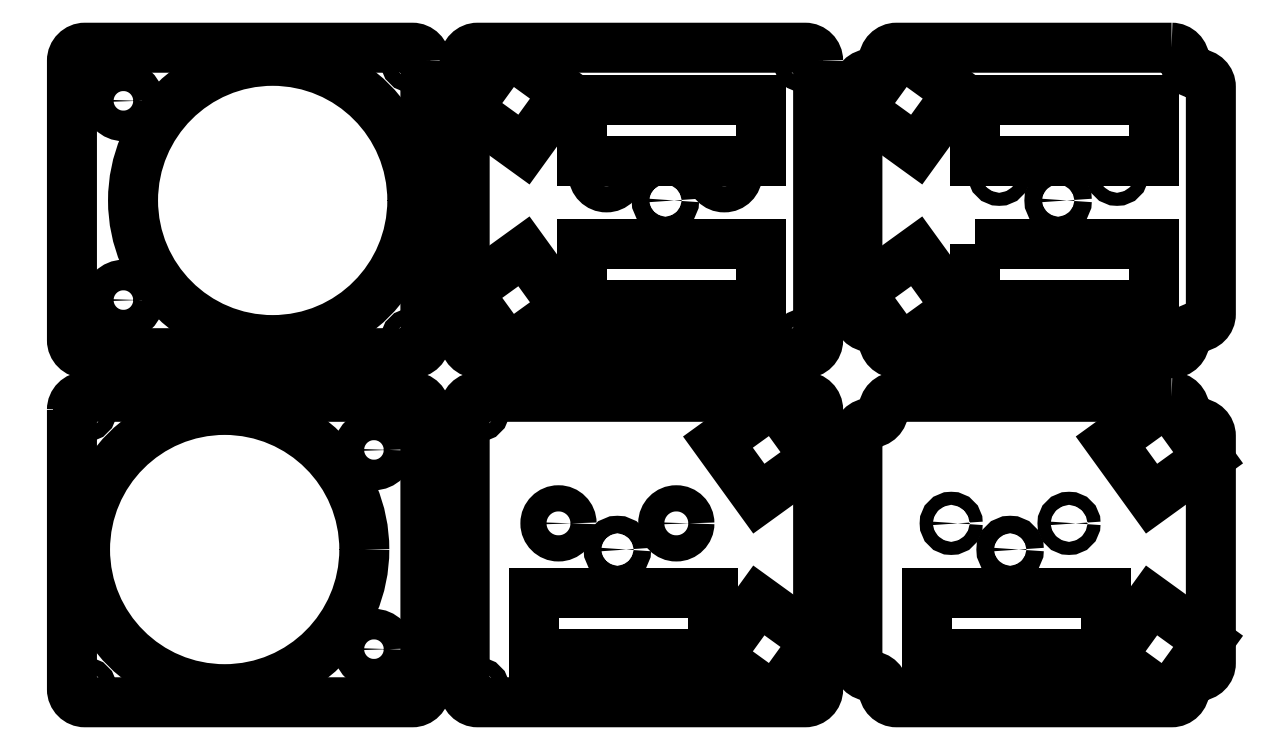
<metadata>
{"format":"dxf","ext":"dxf","renderer":"ezdxf+matplotlib","layout":"modelspace","background":"white","min_lineweight":24,"dpi":150}
</metadata>
<code>
0
SECTION
2
ENTITIES
0
CIRCLE
8
0
10
3
20
3
40
1.6
0
CIRCLE
8
0
10
3
20
67
40
1.6
0
CIRCLE
8
0
10
78
20
67
40
1.6
0
CIRCLE
8
0
10
78
20
3
40
1.6
0
LWPOLYLINE
8
0
90
   10
70
    1
43
0
10
-4.441e-16
20
67
42
-0.4142
10
3
20
70
10
67
20
70
10
78
20
70
42
-0.4142
10
81
20
67
10
81
20
3
42
-0.4142
10
78
20
8.882e-16
10
67
20
0
10
3
20
-4.441e-16
42
-0.4142
10
0
20
3
0
CIRCLE
8
0
10
35
20
35
40
32
0
ARC
8
0
10
16
20
11
40
0
50
0
51
0
0
ARC
8
0
10
16
20
25
40
0
50
0
51
0
0
ARC
8
0
10
57
20
25
40
0
50
0
51
0
0
ARC
8
0
10
57
20
11
40
0
50
0
51
0
0
CIRCLE
8
0
10
78
20
83
40
1.6
0
CIRCLE
8
0
10
78
20
147
40
1.6
0
CIRCLE
8
0
10
46
20
115
40
32
0
CIRCLE
8
0
10
3
20
147
40
1.6
0
CIRCLE
8
0
10
3
20
83
40
1.6
0
LWPOLYLINE
8
0
90
   10
70
    1
43
0
10
81
20
147
42
0.4142
10
78
20
150
10
14
20
150
10
3
20
150
42
0.4142
10
0
20
147
10
-4.441e-16
20
83
42
0.4142
10
3
20
80
10
14
20
80
10
78
20
80
42
0.4142
10
81
20
83
0
ARC
8
0
10
68
20
91
40
0
50
0
51
0
0
ARC
8
0
10
27
20
91
40
0
50
0
51
0
0
CIRCLE
8
0
10
69.21
20
12.17
40
3.5
0
CIRCLE
8
0
10
69.21
20
57.83
40
3.5
0
CIRCLE
8
0
10
11.79
20
92.17
40
3.5
0
CIRCLE
8
0
10
11.79
20
137.8
40
3.5
0
CIRCLE
8
0
10
93
20
3
40
1.6
0
CIRCLE
8
0
10
93
20
67
40
1.6
0
CIRCLE
8
0
10
168
20
67
40
1.6
0
CIRCLE
8
0
10
168
20
3
40
1.6
0
LWPOLYLINE
8
0
90
   10
70
    1
43
0
10
90
20
67
42
-0.4142
10
93
20
70
10
157
20
70
10
168
20
70
42
-0.4142
10
171
20
67
10
171
20
3
42
-0.4142
10
168
20
8.882e-16
10
157
20
0
10
93
20
-4.441e-16
42
-0.4142
10
90
20
3
0
ARC
8
0
10
106
20
11
40
0
50
0
51
0
0
LINE
8
0
10
106
20
25
11
106
21
11
0
ARC
8
0
10
106
20
25
40
0
50
0
51
0
0
LINE
8
0
10
147
20
25
11
106
21
25
0
ARC
8
0
10
147
20
25
40
0
50
0
51
0
0
LINE
8
0
10
147
20
11
11
147
21
25
0
LINE
8
0
10
106
20
11
11
147
21
11
0
ARC
8
0
10
147
20
11
40
0
50
0
51
0
0
CIRCLE
8
0
10
125
20
35
40
2
0
CIRCLE
8
0
10
168
20
83
40
1.6
0
CIRCLE
8
0
10
168
20
147
40
1.6
0
CIRCLE
8
0
10
93
20
147
40
1.6
0
CIRCLE
8
0
10
93
20
83
40
1.6
0
LWPOLYLINE
8
0
90
   10
70
    1
43
0
10
171
20
147
42
0.4142
10
168
20
150
10
104
20
150
10
93
20
150
42
0.4142
10
90
20
147
10
90
20
83
42
0.4142
10
93
20
80
10
104
20
80
10
168
20
80
42
0.4142
10
171
20
83
0
CIRCLE
8
0
10
136
20
115
40
2
0
ARC
8
0
10
117
20
138
40
0
50
0
51
0
0
LINE
8
0
10
158
20
138
11
117
21
138
0
ARC
8
0
10
158
20
138
40
0
50
0
51
0
0
LINE
8
0
10
158
20
124
11
158
21
138
0
ARC
8
0
10
158
20
124
40
0
50
0
51
0
0
LINE
8
0
10
117
20
124
11
158
21
124
0
LINE
8
0
10
117
20
138
11
117
21
124
0
ARC
8
0
10
117
20
124
40
0
50
0
51
0
0
ARC
8
0
10
117
20
105
40
0
50
0
51
0
0
LINE
8
0
10
158
20
105
11
117
21
105
0
ARC
8
0
10
158
20
105
40
0
50
0
51
0
0
LINE
8
0
10
158
20
91
11
158
21
105
0
ARC
8
0
10
158
20
91
40
0
50
0
51
0
0
LINE
8
0
10
117
20
91
11
158
21
91
0
LINE
8
0
10
117
20
105
11
117
21
91
0
ARC
8
0
10
117
20
91
40
0
50
0
51
0
0
LWPOLYLINE
8
0
90
    4
70
    1
43
0
10
100
20
81
10
113
20
90.38
10
103.6
20
103.3
10
90.62
20
93.96
0
LWPOLYLINE
8
0
90
    4
70
    1
43
0
10
161
20
1
10
148
20
10.38
10
157.4
20
23.34
10
170.4
20
13.96
0
LWPOLYLINE
8
0
90
    4
70
    1
43
0
10
100
20
149
10
113
20
139.6
10
103.6
20
126.7
10
90.62
20
136
0
LWPOLYLINE
8
0
90
    4
70
    1
43
0
10
161
20
69
10
148
20
59.62
10
157.4
20
46.66
10
170.4
20
56.04
0
CIRCLE
8
0
10
111.5
20
41
40
3
0
CIRCLE
8
0
10
138.5
20
41
40
3
0
CIRCLE
8
0
10
149.5
20
121
40
3
0
CIRCLE
8
0
10
122.5
20
121
40
3
0
ARC
8
0
10
196
20
11
40
0
50
0
51
0
0
LINE
8
0
10
196
20
25
11
196
21
11
0
ARC
8
0
10
196
20
25
40
0
50
0
51
0
0
LINE
8
0
10
237
20
25
11
196
21
25
0
ARC
8
0
10
237
20
25
40
0
50
0
51
0
0
LINE
8
0
10
237
20
11
11
237
21
25
0
LINE
8
0
10
196
20
11
11
237
21
11
0
ARC
8
0
10
237
20
11
40
0
50
0
51
0
0
CIRCLE
8
0
10
215
20
35
40
2
0
CIRCLE
8
0
10
226
20
115
40
2
0
LWPOLYLINE
8
0
90
    4
70
    1
43
0
10
251
20
1
10
238
20
10.38
10
247.4
20
23.34
10
260.4
20
13.96
0
LWPOLYLINE
8
0
90
    4
70
    1
43
0
10
251
20
69
10
238
20
59.62
10
247.4
20
46.66
10
260.4
20
56.04
0
CIRCLE
8
0
10
212.5
20
121
40
1.5
0
CIRCLE
8
0
10
239.5
20
121
40
1.5
0
CIRCLE
8
0
10
201.5
20
41
40
1.5
0
CIRCLE
8
0
10
228.5
20
41
40
1.5
0
LWPOLYLINE
8
0
90
    6
70
    1
43
0
10
207
20
138
10
248
20
138
42
1.633e+16
10
248
20
138
10
248
20
124
42
1.633e+16
10
248
20
124
10
207
20
124
0
LWPOLYLINE
8
0
90
    6
70
    1
43
0
10
207
20
105
10
248
20
105
42
1.633e+16
10
248
20
105
10
248
20
91
42
1.633e+16
10
248
20
91
10
207
20
91
0
LWPOLYLINE
8
0
90
    5
70
    0
43
0
10
190
20
81
10
203
20
90.38
10
193.6
20
103.3
10
180.6
20
93.96
10
190
20
81
0
LWPOLYLINE
8
0
90
    5
70
    0
43
0
10
190
20
149
10
203
20
139.6
10
193.6
20
126.7
10
180.6
20
136
10
190
20
149
0
LWPOLYLINE
8
0
90
   23
70
    1
43
0
10
252
20
150
42
-0.4142
10
255
20
147
10
255
20
147
42
0.4142
10
258
20
144
10
258
20
144
42
-0.4142
10
261
20
141
10
261
20
89
42
-0.4142
10
258
20
86
42
0.4142
10
255
20
83
10
255
20
83
42
-0.4142
10
252
20
80
10
194
20
80
10
189
20
80
42
-0.4142
10
186
20
83
10
186
20
83
42
0.4142
10
183
20
86
10
183
20
86
42
-0.4142
10
180
20
89
10
180
20
141
42
-0.4142
10
183
20
144
42
0.4142
10
186
20
147
42
-0.4142
10
189
20
150
10
194
20
150
0
LWPOLYLINE
8
0
90
   23
70
    1
43
0
10
252
20
70
42
-0.4142
10
255
20
67
10
255
20
67
42
0.4142
10
258
20
64
10
258
20
64
42
-0.4142
10
261
20
61
10
261
20
9
42
-0.4142
10
258
20
6
42
0.4142
10
255
20
3
10
255
20
3
42
-0.4142
10
252
20
0
10
194
20
0
10
189
20
-4.441e-16
42
-0.4142
10
186
20
3
10
186
20
3
42
0.4142
10
183
20
6
10
183
20
6
42
-0.4142
10
180
20
9
10
180
20
61
42
-0.4142
10
183
20
64
42
0.4142
10
186
20
67
42
-0.4142
10
189
20
70
10
194
20
70
0
ENDSEC
0
EOF

</code>
